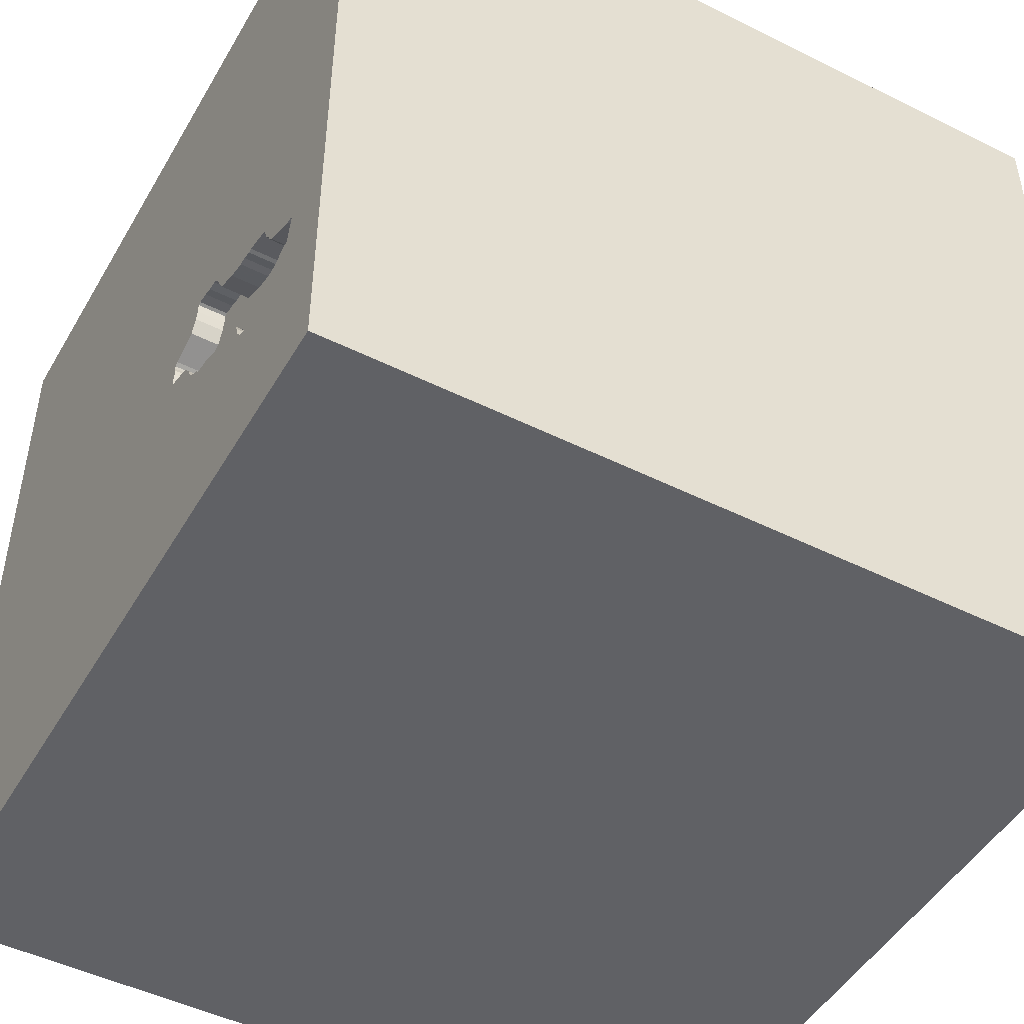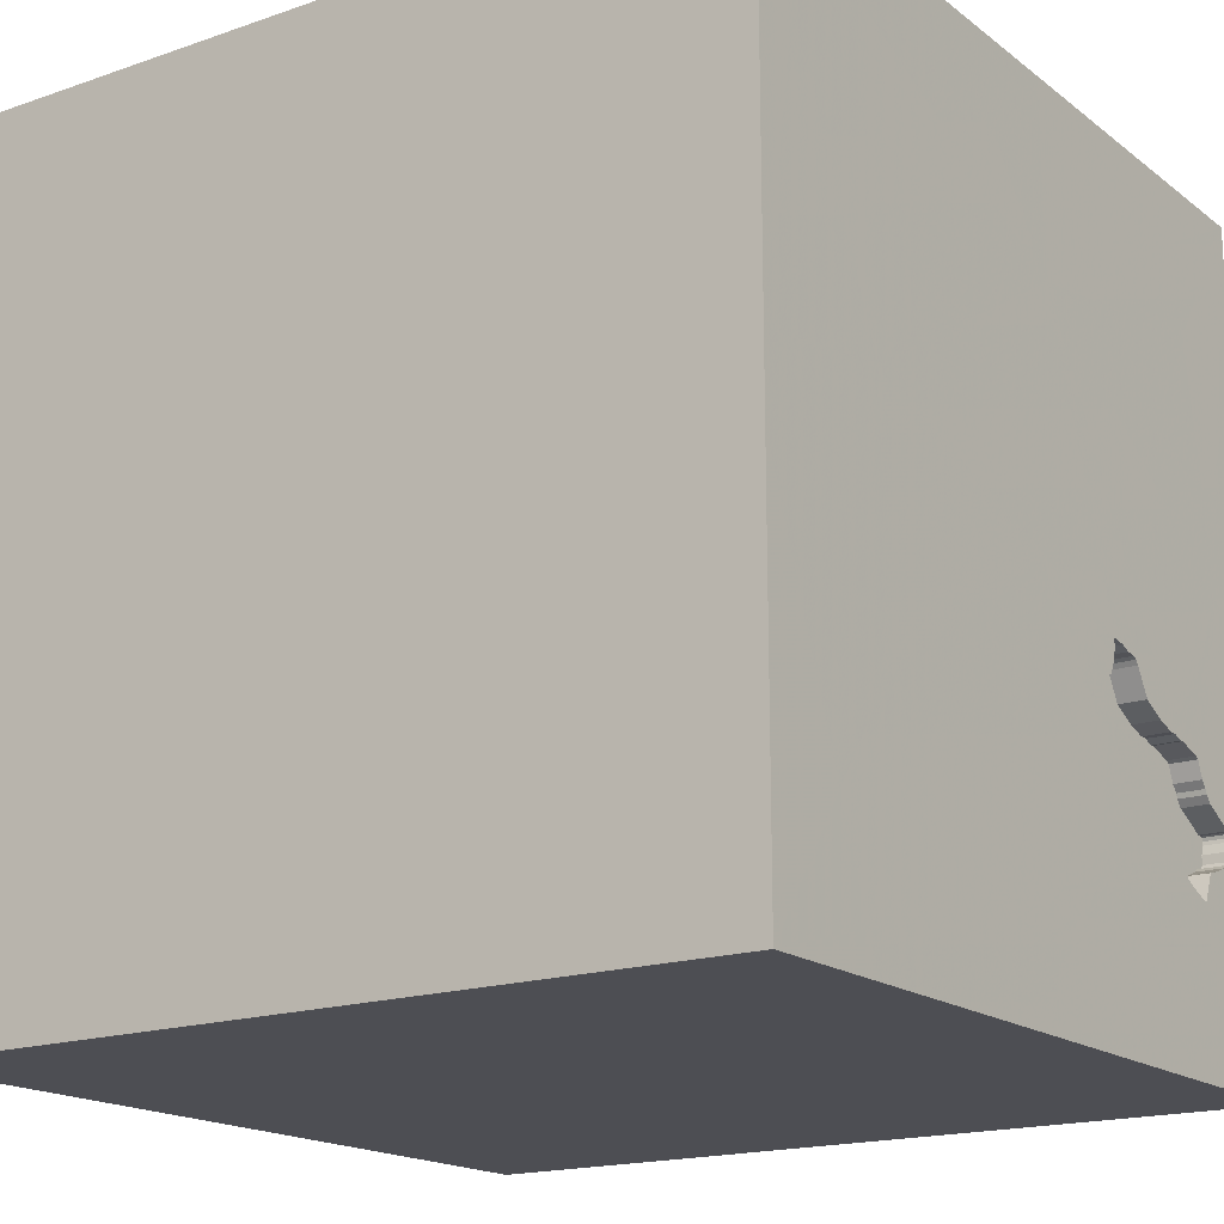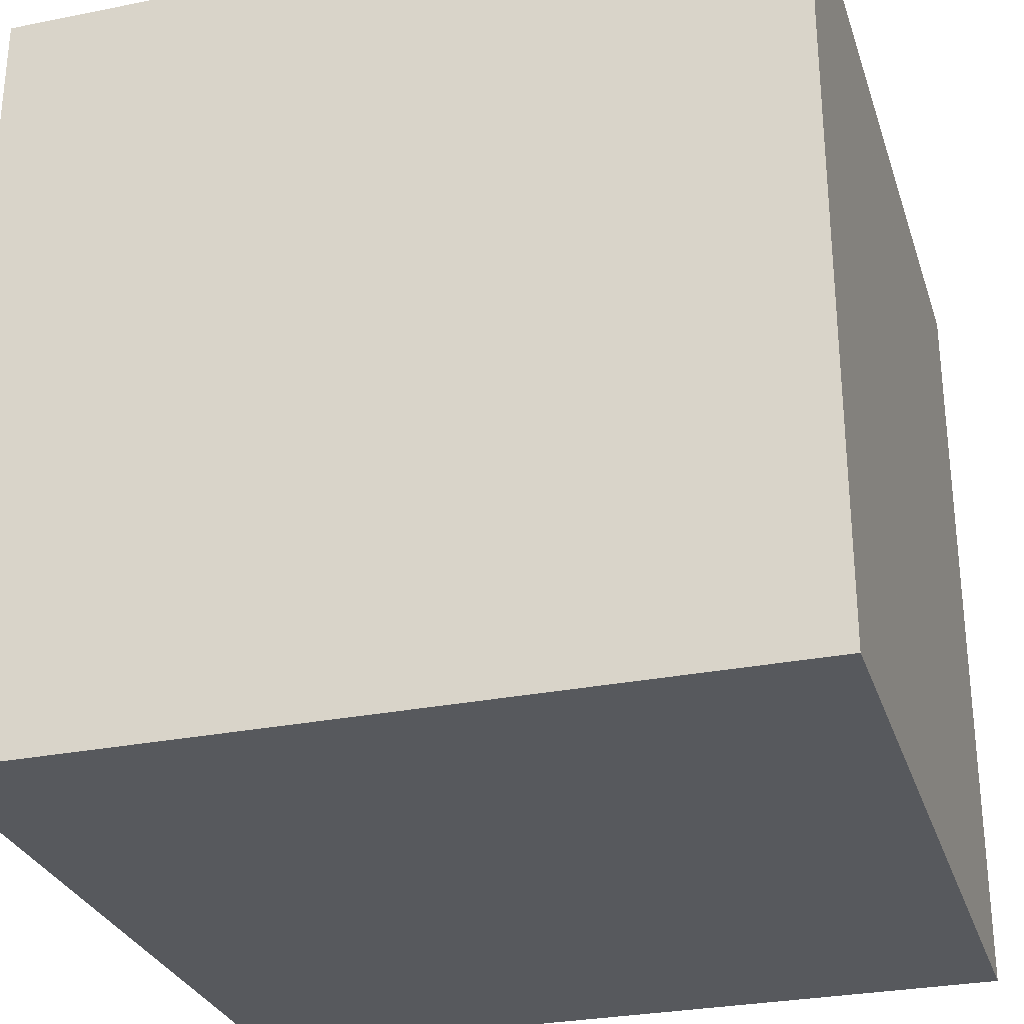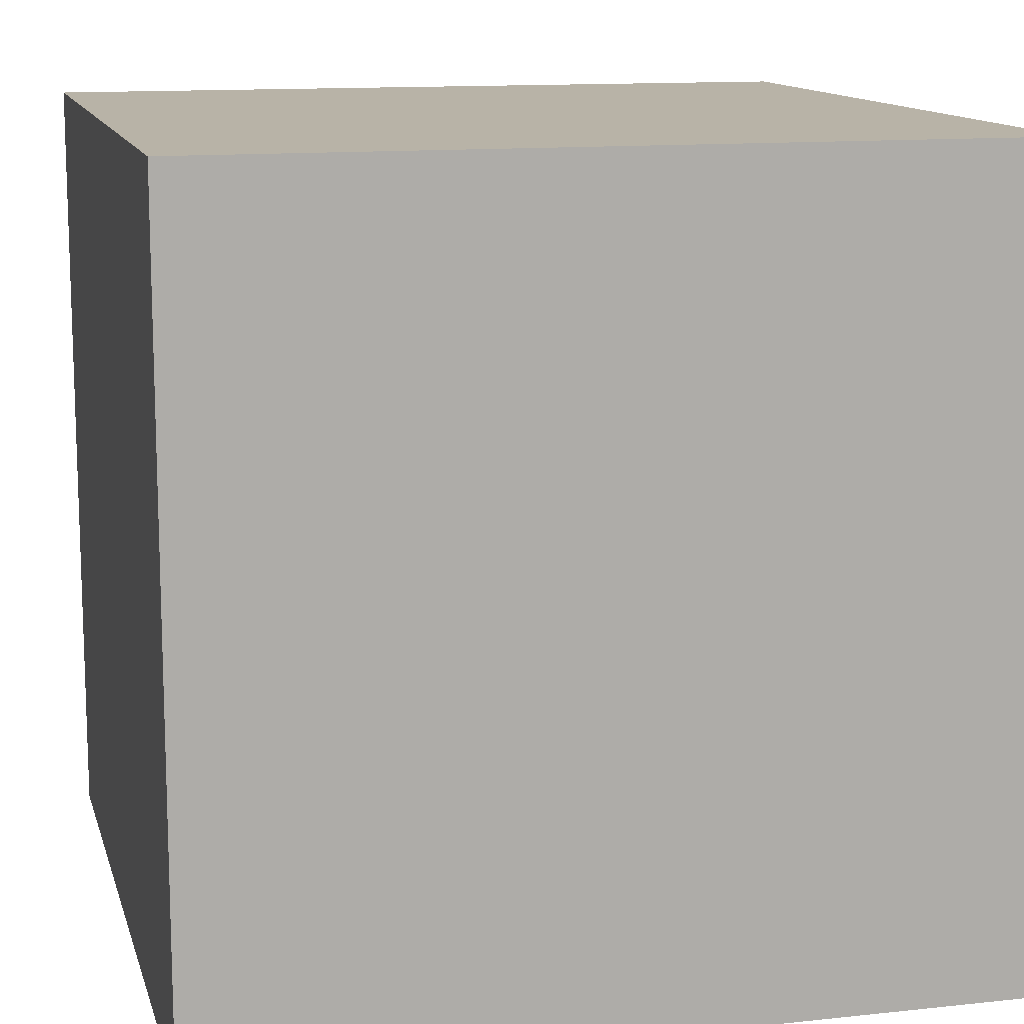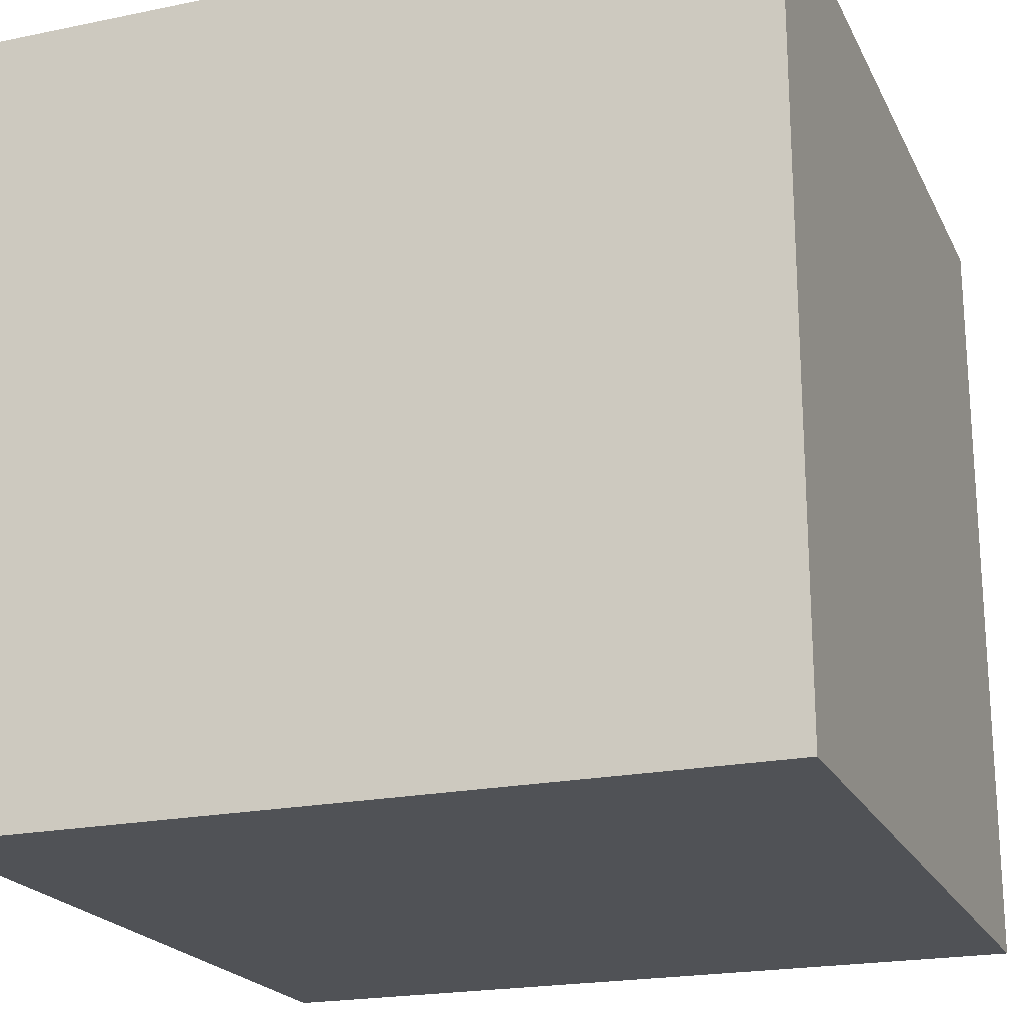
<metadata>
{"format":"obj","ext":"obj","renderer":"f3d","projection":"perspective","resolution":1024,"background":"white","views":[{"elev":-48.1,"azim":-119.1,"up":"+Z"},{"elev":-17.4,"azim":124.5,"up":"+Z"},{"elev":-29.0,"azim":-73.4,"up":"+Y"},{"elev":12.7,"azim":-14.1,"up":"+Z"},{"elev":-21.0,"azim":-69.7,"up":"+Z"}]}
</metadata>
<code>
o brick_162
v -1.003 1.5 -0.9151
v -0.8605 1.5 -0.431
v -0.8605 1.4 -0.431
v -1.275 1.5 -0.6719
v -1.275 1.4 -0.6719
v -0.3336 1.5 -0.4352
v -0.9064 1.5 -0.8403
v -0.4873 1.5 -0.5946
v -0.8179 1.5 -0.7597
v -0.8263 1.5 -0.4209
v -1.102 1.5 -0.5806
v -0.6901 -0.9896 1.5
v -0.8854 -0.07487 -1.5
v -1.042 1.042 -1.5
v -1.094 -1.5 -0.02604
v -0.5859 -1.5 1.172
v -0.8854 -1.5 0.8333
v -0.9308 1.5 -0.884
v -0.8897 1.5 -0.431
v -0.9366 1.5 -0.4434
v -0.7422 -1.169 -1.5
v -0.7812 -0.2865 1.5
v -0.8854 0.8333 1.5
v -0.6251 1.5 -0.2504
v -0.5804 1.5 -0.2426
v -0.8897 1.4 -0.431
v -0.994 1.5 -0.4577
v -1.036 1.5 -0.4698
v -1.036 1.4 -0.4698
v -0.7382 1.5 -0.7344
v -0.7382 1.4 -0.7344
v -1.248 1.5 -0.668
v -0.8996 1.5 -0.8199
v -0.8996 1.4 -0.8199
v 0.4687 0.1562 1.5
v 0.6722 0.9017 -1.5
v 0.1693 1.152 1.5
v 0.2083 -0.6152 -1.5
v 0.3906 -1.5 -0.8333
v 0.2604 -1.5 0.5599
v 0.4557 -1.5 -0.2083
v -0.1042 -1.5 -1.5
v 0.2083 -1.5 -1.25
v -0.1042 -1.5 1.5
v 0.651 -1.5 0.8984
v 0.2214 0.5469 1.5
v -0.319 1.5 -0.9912
v 0.9147 1.5 0.2018
v -0.03906 1.5 -0.07812
v -0.1367 1.5 0.8138
v 0.1302 1.5 -1.5
v -0.1302 1.5 1.5
v 0.778 -1.191 -1.5
v 0.1302 -1.276 1.5
v 0.5729 -0.3646 1.5
v -1.265 1.5 -0.7302
v -1.265 1.4 -0.7302
v -1.279 1.5 -0.6836
v -0.3316 1.5 -0.3905
v -0.6446 1.5 -0.2698
v -0.6446 1.4 -0.2698
v -0.7885 1.5 -0.4097
v 0.1302 -0.8073 1.5
v -0.2083 0.7292 -1.5
v -0.1562 -0.1562 1.5
v -0.1562 -1.5 0.1042
v -0.03906 -1.5 1.276
v -0.1562 -1.5 -0.4167
v -1.148 1.5 -0.8178
v -0.6723 1.5 -0.3182
v -0.5434 1.5 -0.229
v -0.6173 1.5 -0.2465
v -0.6173 1.4 -0.2465
v -0.5184 1.4 -0.6393
v 1.211 -0.2083 1.5
v 1.126 -0.3125 -1.5
v 1.198 -1.5 -0.8333
v 1.055 -1.5 0.3125
v 1.25 -1.5 -0
v 1.5 -1.5 -1.5
v 1.068 -1.5 -0.3906
v 1.113 0.4427 1.5
v 0.8984 1.5 -0.6608
v 1.5 1.5 1.5
v -0.5184 1.5 -0.6393
v -1.044 1.5 -0.9306
v -1.044 1.4 -0.9306
v -0.4775 1.5 -0.5752
v -0.4775 1.4 -0.5752
v -1.279 1.4 -0.6836
v -0.4474 1.5 -0.5382
v -0.5904 1.5 -0.6898
v -0.5593 1.5 -0.6645
v -0.5593 1.4 -0.6645
v -1.096 1.5 -0.5631
v -0.3336 1.5 -0.4158
v -0.3336 1.4 -0.4158
v -1.277 1.5 -0.6972
v -0.6312 1.5 -0.6956
v -0.6312 1.4 -0.6956
v -1.263 1.5 -0.7633
v -1.263 1.4 -0.7633
v -1.203 1.5 -0.7964
v -0.4987 1.5 -0.2213
v -0.4987 1.4 -0.2213
v -0.4687 0.4297 1.5
v -0.5469 -1.5 0.5208
v -0.625 -1.5 -0.3906
v -0.7323 1.5 -0.7364
v -1.5 -0.8724 -1.068
v -1.5 -1.042 0.7552
v -1.5 0.3906 -1.068
v -1.5 0.625 0.4297
v -1.5 0.625 -0.07812
v -1.5 0.1823 1.094
v -1.5 0.599 -0.5599
v -1.5 0.1302 -1.5
v -1.5 0.1302 1.5
v -1.5 -0.1042 -0.7552
v -1.5 0 0
v -1.5 -0.1562 0.7552
v -1.5 -0.2083 -1.237
v -1.5 1.25 -0.625
v -1.5 1.25 0.2083
v -1.5 1.5 -1.5
v -1.5 1.198 0.8594
v -1.5 -0.4818 0.1823
v -1.5 -0.4688 1.302
v -1.5 -0.4687 -0.4297
v -1.5 -1.5 -0.1302
v -1.5 -1.5 1.5
v -1.5 -1.5 -1.5
v -1.5 0.625 1.042
v -1.5 1.5 0.1302
v -1.5 1.5 1.5
v -1.5 -1.068 0.2604
v -1.5 -1.263 -0.3646
v -0.3317 1.4 -0.4877
v -0.7323 1.4 -0.7364
v -0.9132 1.5 -0.8607
v -0.4182 1.5 -0.5213
v -1.148 1.4 -0.8178
v -0.8821 1.5 -0.7893
v -0.8179 1.4 -0.7597
v -1.102 1.4 -0.5806
v -0.4542 1.5 -0.5441
v 0.918 -1.5 1.211
v -0.6254 1.5 -0.6976
v -0.5434 1.4 -0.229
v -0.3316 1.4 -0.3905
v -0.3452 1.5 -0.3827
v -0.3452 1.4 -0.3827
v -0.3258 1.5 -0.48
v -0.3258 1.4 -0.48
v -1.248 1.4 -0.668
v -0.711 1.5 -0.7306
v -1.277 1.4 -0.6972
v -0.5709 1.5 -0.6801
v -0.5709 1.4 -0.6801
v -1.074 1.5 -0.5379
v 1.5 -0.3516 1.117
v 1.5 0.08138 0.05371
v 1.5 0.9847 0.7251
v 1.5 -0.1302 -1.5
v 1.5 -0.1074 -1.19
v 1.5 0.1302 1.5
v 1.5 1.094 -0.7617
v 1.5 -1.5 0.1042
v 1.5 -1.5 1.5
v 1.5 1.5 -1.5
v 1.5 1.5 0.1042
v 1.5 -1.172 -0.7943
v 1.5 -1.237 0.4948
v -0.8121 1.5 -0.7616
v -0.4774 1.5 -0.2932
v -0.4774 1.4 -0.2932
v -1.25 -0.6771 1.5
v -1.276 0.05208 1.5
v -1.276 -1.5 0.5729
v -1.172 -1.5 -0.5208
v -1.198 0.5469 1.5
v -1.263 1.5 0.1042
v -1.354 1.5 -0.625
v -1.12 1.5 0.9701
v -0.497 1.5 -0.614
v -0.6387 1.5 -0.262
v -0.711 1.4 -0.7306
v -0.3317 1.5 -0.4877
v -0.6254 1.4 -0.6976
v -0.6991 1.5 -0.365
v -0.6991 1.4 -0.365
v -0.9266 1.5 -0.4446
v -0.9266 1.4 -0.4446
v -0.4851 1.5 -0.2582
v -0.9619 1.5 -0.8996
v -1.123 1.5 -0.6059
v -1.074 1.4 -0.5379
v -0.3125 1.055 1.5
v -0.4167 -0.625 1.5
v -0.5206 1.5 -0.225
v -0.4542 1.4 -0.5441
v -1.267 1.5 -0.668
v -0.8121 1.4 -0.7616
v -0.4851 1.4 -0.2582
v -0.8014 1.5 -0.7587
v -1.218 1.5 -0.7847
v -1.218 1.4 -0.7847
v 0.8333 -1.042 1.5
v 0.8333 1.198 1.5
v -0.7907 1.5 -0.7558
v -0.7907 1.4 -0.7558
v -0.4521 1.5 -0.3438
v -0.8763 1.5 -0.7791
v -0.8763 1.4 -0.7791
v -1.123 1.4 -0.6059
v -0.9308 1.4 -0.884
v -1.055 1.5 -0.9268
v -1.055 1.4 -0.9268
v -1.255 1.5 -0.7789
v -0.7885 1.4 -0.4097
v -0.3919 1.5 -0.513
v -0.3919 1.4 -0.513
v -0.9463 1.5 -0.8918
v -1.255 1.4 -0.7789
v -0.3277 1.5 -0.3983
v -0.3277 1.4 -0.3983
v -0.3336 1.4 -0.4352
v -1.051 1.5 -0.4776
v -1.051 1.4 -0.4776
v -0.4871 1.5 -0.2252
v -0.4871 1.4 -0.2252
v -0.9619 1.4 -0.8996
v -1.267 1.4 -0.668
v -0.497 1.4 -0.614
v -0.3978 1.5 -0.511
v -0.3978 1.4 -0.511
v -0.9422 1.5 -0.4427
v -0.9422 1.4 -0.4427
v -0.5651 1.5 -0.6723
v -1.098 1.5 -0.8315
v -1.098 1.4 -0.8315
v -0.4406 1.5 -0.5324
v -0.4406 1.4 -0.5324
v -0.4036 -1.5 -0.9896
v -0.4521 1.4 -0.3438
v -1.096 1.4 -0.5631
v -0.6329 1.5 -0.2542
v -0.6329 1.4 -0.2542
v -0.5904 1.4 -0.6898
v -0.5804 1.4 -0.2426
v -0.9132 1.4 -0.8607
v -1.203 1.4 -0.7964
f 179 17 131
f 44 12 131
f 17 16 131
f 16 44 131
f 131 12 177
f 118 128 131
f 128 111 131
f 111 130 131
f 177 118 131
f 111 136 130
f 130 179 131
f 44 54 12
f 177 178 118
f 16 67 44
f 118 115 128
f 128 121 111
f 12 22 177
f 177 22 178
f 115 121 128
f 130 15 179
f 136 137 130
f 121 136 111
f 179 107 17
f 17 107 16
f 199 22 12
f 121 127 136
f 54 63 12
f 130 180 15
f 16 40 67
f 63 199 12
f 118 133 115
f 15 107 179
f 107 40 16
f 178 181 118
f 135 133 118
f 137 132 130
f 15 108 107
f 67 147 44
f 169 54 44
f 181 135 118
f 132 180 130
f 147 169 44
f 169 208 54
f 199 65 22
f 127 137 136
f 40 45 67
f 67 45 147
f 63 65 199
f 22 181 178
f 115 113 121
f 121 120 127
f 127 129 137
f 108 66 107
f 66 40 107
f 22 106 181
f 133 113 115
f 208 63 54
f 137 110 132
f 180 108 15
f 113 120 121
f 129 110 137
f 65 106 22
f 106 23 181
f 23 135 181
f 135 126 133
f 63 55 65
f 120 129 127
f 108 68 66
f 208 55 63
f 113 114 120
f 132 108 180
f 55 35 65
f 65 46 106
f 126 113 133
f 132 244 108
f 66 41 40
f 120 119 129
f 129 122 110
f 208 75 55
f 106 198 23
f 119 122 129
f 108 244 68
f 40 78 45
f 169 75 208
f 35 46 65
f 46 198 106
f 198 135 23
f 126 124 113
f 114 116 120
f 13 21 132
f 68 41 66
f 41 78 40
f 78 147 45
f 161 169 173
f 116 119 120
f 244 39 68
f 55 75 35
f 135 124 126
f 124 114 113
f 122 132 110
f 182 135 184
f 135 134 124
f 39 41 68
f 78 169 147
f 46 37 198
f 198 52 135
f 50 184 135
f 182 134 135
f 116 112 119
f 112 122 119
f 132 42 244
f 244 43 39
f 41 81 78
f 78 168 169
f 162 161 173
f 50 135 52
f 122 117 132
f 21 42 132
f 81 79 78
f 173 169 168
f 169 166 75
f 75 82 35
f 35 82 46
f 50 182 184
f 13 132 117
f 161 166 169
f 37 52 198
f 124 123 114
f 42 43 244
f 39 81 41
f 79 168 78
f 123 116 114
f 38 21 13
f 53 42 21
f 116 125 112
f 46 209 37
f 134 123 124
f 112 117 122
f 39 77 81
f 166 82 75
f 82 209 46
f 71 25 50
f 50 200 71
f 19 182 50
f 64 38 13
f 38 53 21
f 81 168 79
f 163 166 161
f 48 49 50
f 104 200 50
f 49 175 194
f 230 104 50
f 230 50 49
f 49 194 230
f 60 70 50
f 50 25 72
f 186 60 50
f 50 72 24
f 247 186 50
f 50 24 247
f 70 19 50
f 123 125 116
f 36 38 64
f 43 80 39
f 172 173 168
f 172 162 173
f 162 163 161
f 212 175 49
f 47 188 153
f 49 47 153
f 151 212 49
f 59 151 49
f 6 96 225
f 153 6 225
f 225 59 49
f 153 225 49
f 19 70 62
f 62 10 19
f 182 19 20
f 237 27 182
f 182 20 237
f 183 134 182
f 134 125 123
f 80 77 39
f 82 84 209
f 37 84 52
f 83 47 49
f 141 235 221
f 221 188 47
f 47 141 221
f 62 70 190
f 19 10 2
f 192 20 19
f 182 27 28
f 160 95 182
f 228 160 182
f 182 28 228
f 95 183 182
f 183 125 134
f 125 117 112
f 209 84 37
f 50 52 84
f 83 49 48
f 146 91 242
f 141 47 146
f 146 242 141
f 196 32 183
f 183 95 196
f 14 13 117
f 42 80 43
f 77 168 81
f 166 84 82
f 8 88 146
f 47 85 185
f 185 8 146
f 47 185 146
f 11 196 95
f 98 56 183
f 183 32 202
f 58 98 183
f 183 202 4
f 183 4 58
f 14 117 125
f 64 13 14
f 77 80 168
f 167 163 162
f 163 84 166
f 85 47 158
f 158 239 93
f 158 93 85
f 183 56 101
f 103 69 125
f 183 101 219
f 206 103 125
f 125 183 219
f 125 219 206
f 53 80 42
f 172 168 80
f 167 162 165
f 92 158 47
f 156 99 148
f 156 148 92
f 47 156 92
f 1 195 47
f 125 69 240
f 86 1 47
f 125 240 217
f 86 47 125
f 125 217 86
f 76 53 38
f 165 162 172
f 48 50 84
f 109 156 47
f 223 18 47
f 47 195 223
f 36 76 38
f 140 7 33
f 47 18 140
f 140 33 143
f 47 140 143
f 109 47 143
f 143 213 9
f 174 205 210
f 143 9 174
f 210 30 109
f 143 174 210
f 109 143 210
f 170 47 83
f 125 64 14
f 51 36 64
f 171 163 167
f 171 48 84
f 171 83 48
f 170 51 47
f 51 125 47
f 51 64 125
f 170 36 51
f 164 76 36
f 80 53 76
f 80 165 172
f 170 167 165
f 170 171 167
f 171 84 163
f 170 83 171
f 170 164 36
f 164 80 76
f 164 165 80
f 170 165 164
f 218 232 87
f 218 241 232
f 218 87 217
f 1 86 87
f 87 232 1
f 217 240 241
f 241 218 217
f 34 232 241
f 86 217 87
f 195 1 232
f 240 69 241
f 251 232 34
f 34 241 214
f 223 195 232
f 232 216 223
f 142 241 69
f 251 216 232
f 7 140 251
f 251 34 7
f 143 33 34
f 34 214 143
f 214 241 215
f 18 223 216
f 142 215 241
f 140 18 216
f 216 251 140
f 33 7 34
f 214 213 143
f 215 145 214
f 142 252 215
f 69 103 252
f 252 142 69
f 9 213 214
f 214 144 9
f 145 215 11
f 214 145 197
f 215 252 207
f 214 193 144
f 196 11 215
f 11 95 145
f 197 193 214
f 197 145 246
f 207 155 215
f 103 206 207
f 207 252 103
f 174 9 144
f 144 203 174
f 144 193 3
f 215 155 196
f 246 145 95
f 193 197 238
f 95 160 197
f 197 246 95
f 155 207 57
f 206 219 207
f 203 144 211
f 144 3 211
f 26 3 193
f 32 196 155
f 20 192 193
f 193 238 20
f 238 197 29
f 157 155 57
f 57 207 102
f 224 207 219
f 205 174 203
f 203 211 205
f 3 31 211
f 3 26 2
f 192 19 26
f 26 193 192
f 202 32 155
f 155 233 202
f 238 237 20
f 27 237 238
f 238 29 27
f 229 29 197
f 160 228 229
f 229 197 160
f 90 155 157
f 157 57 98
f 57 102 56
f 224 102 207
f 219 101 224
f 210 205 211
f 31 3 220
f 211 31 210
f 19 2 26
f 3 2 10
f 155 90 233
f 29 28 27
f 228 28 29
f 29 229 228
f 98 58 90
f 90 157 98
f 56 98 57
f 101 56 102
f 102 224 101
f 220 187 31
f 10 62 220
f 220 3 10
f 30 210 31
f 233 5 202
f 5 233 90
f 100 187 220
f 31 187 139
f 109 30 31
f 31 139 109
f 4 202 5
f 58 4 5
f 5 90 58
f 187 100 156
f 100 220 191
f 139 187 109
f 191 220 62
f 62 190 191
f 99 156 100
f 156 109 187
f 100 191 94
f 190 70 191
f 148 99 100
f 100 189 148
f 100 94 249
f 191 89 94
f 61 191 70
f 70 60 61
f 100 249 189
f 159 249 94
f 191 201 89
f 234 94 89
f 191 61 245
f 60 186 61
f 92 148 189
f 189 249 92
f 249 159 92
f 159 94 239
f 239 158 159
f 245 201 191
f 89 201 146
f 146 88 89
f 94 234 74
f 8 185 234
f 234 89 8
f 245 61 176
f 186 247 248
f 248 61 186
f 158 92 159
f 93 239 94
f 201 245 243
f 88 8 89
f 85 93 94
f 94 74 85
f 185 85 74
f 74 234 185
f 175 212 245
f 245 176 175
f 250 176 61
f 248 73 61
f 247 24 248
f 91 146 201
f 201 243 91
f 245 236 243
f 149 176 250
f 250 61 73
f 24 72 73
f 73 248 24
f 242 91 243
f 152 236 245
f 141 242 243
f 243 236 141
f 194 175 176
f 176 204 194
f 212 151 152
f 152 245 212
f 204 176 149
f 149 250 71
f 250 73 25
f 72 25 73
f 227 236 152
f 236 235 141
f 105 204 149
f 25 71 250
f 71 200 149
f 227 222 236
f 227 152 97
f 221 235 236
f 236 222 221
f 204 231 194
f 151 59 150
f 150 152 151
f 204 105 231
f 105 149 200
f 200 104 105
f 222 227 138
f 227 97 6
f 152 150 97
f 230 194 231
f 104 230 231
f 231 105 104
f 188 221 222
f 222 138 188
f 154 138 227
f 96 6 97
f 6 153 227
f 226 97 150
f 59 225 226
f 226 150 59
f 138 154 188
f 154 227 153
f 97 226 96
f 225 96 226
f 153 188 154

</code>
